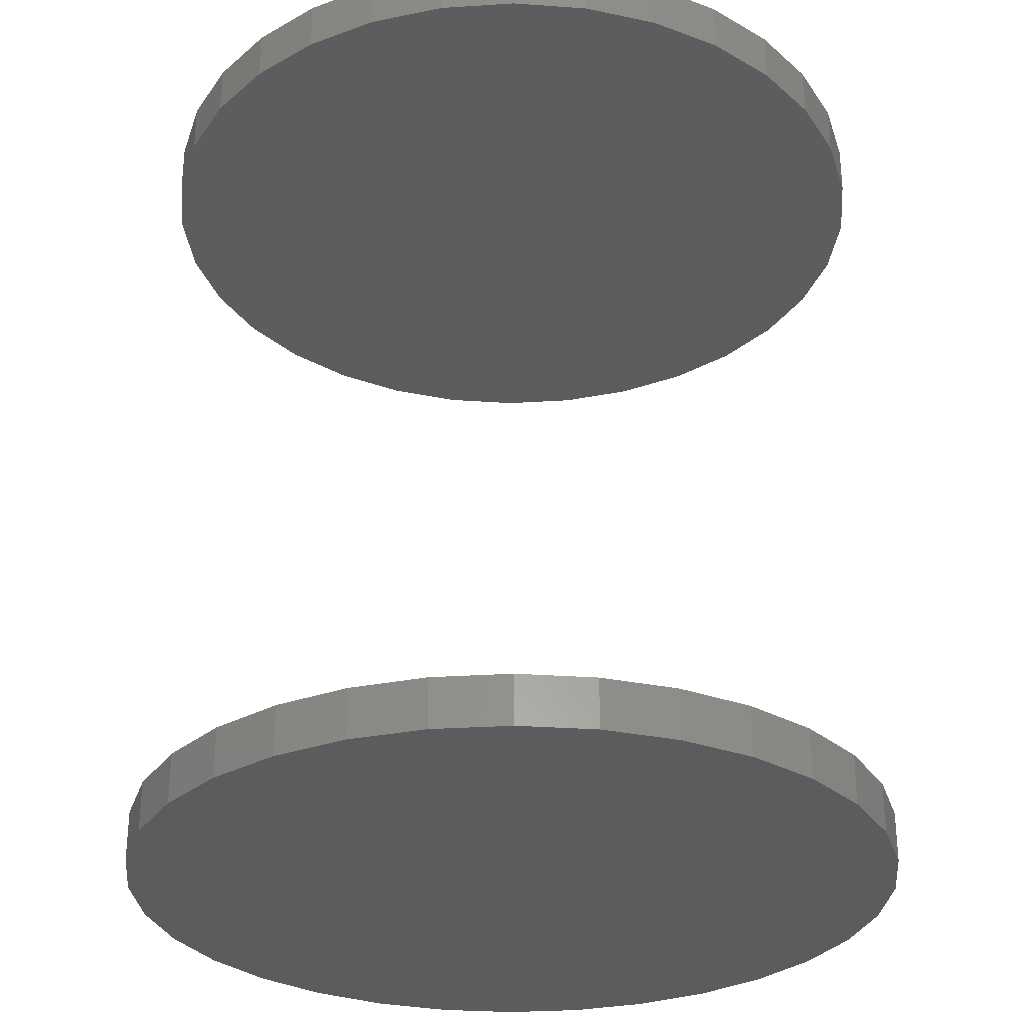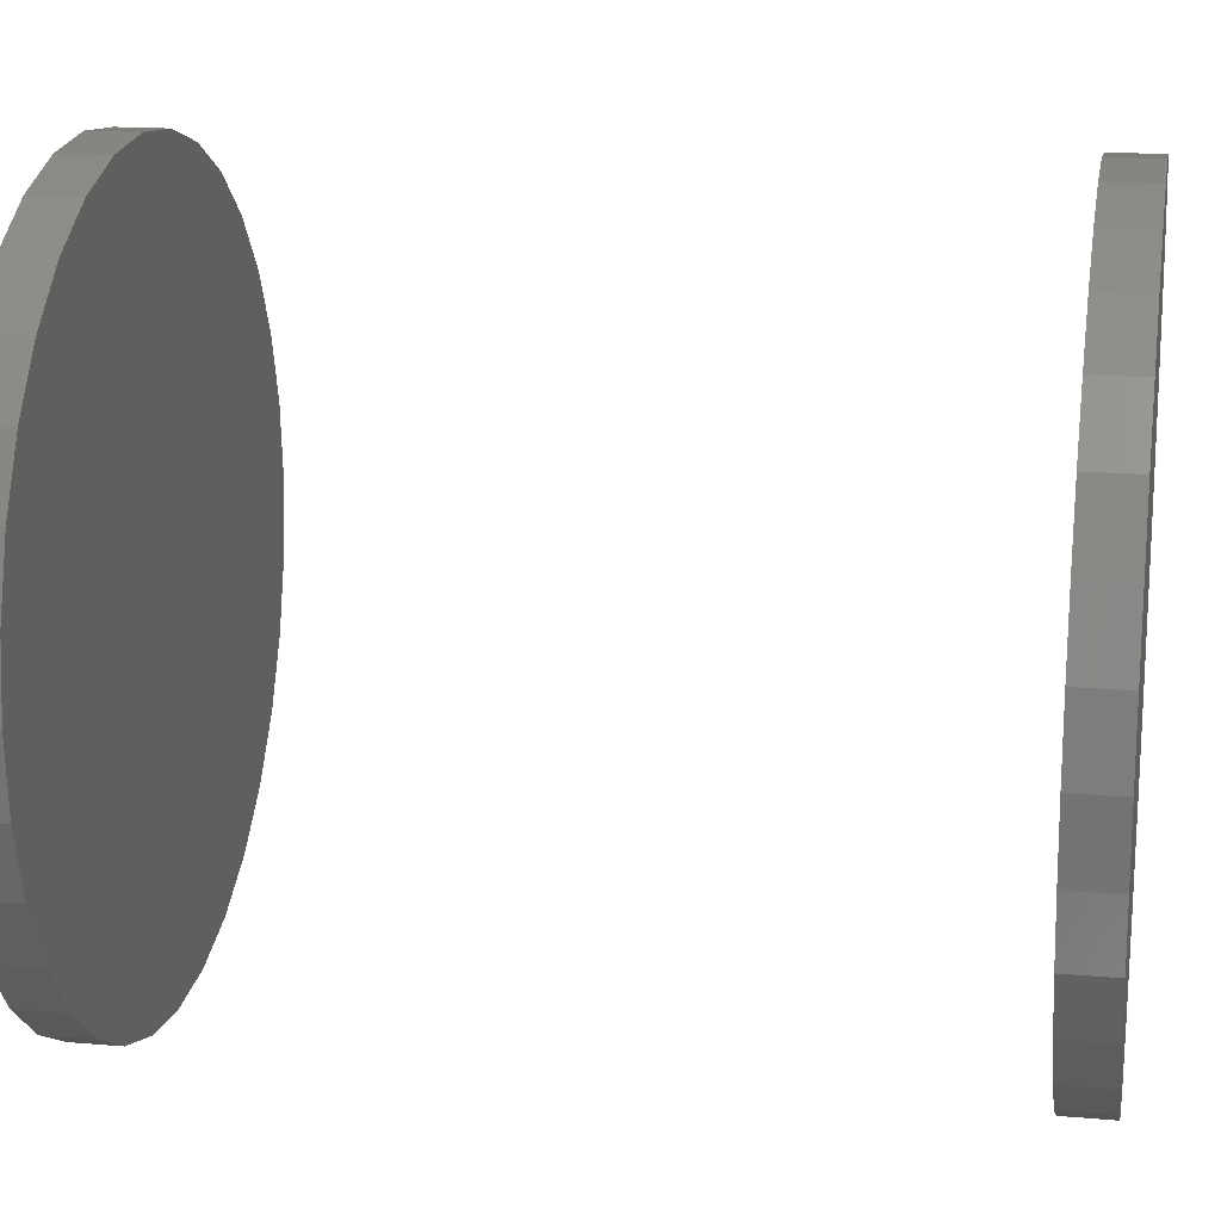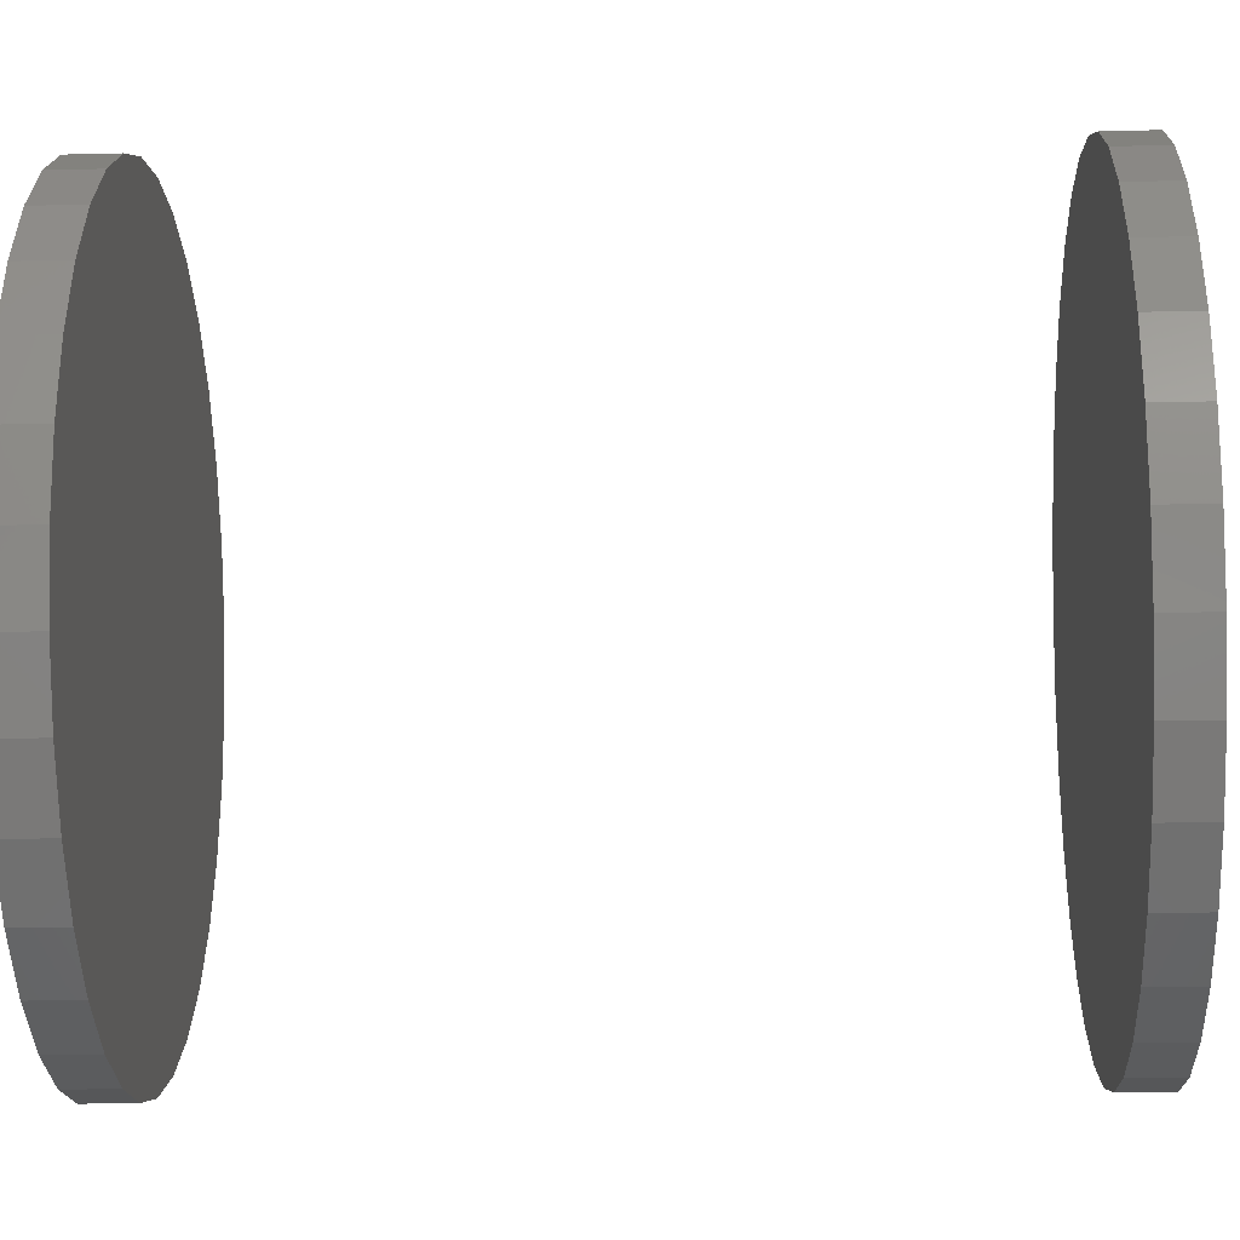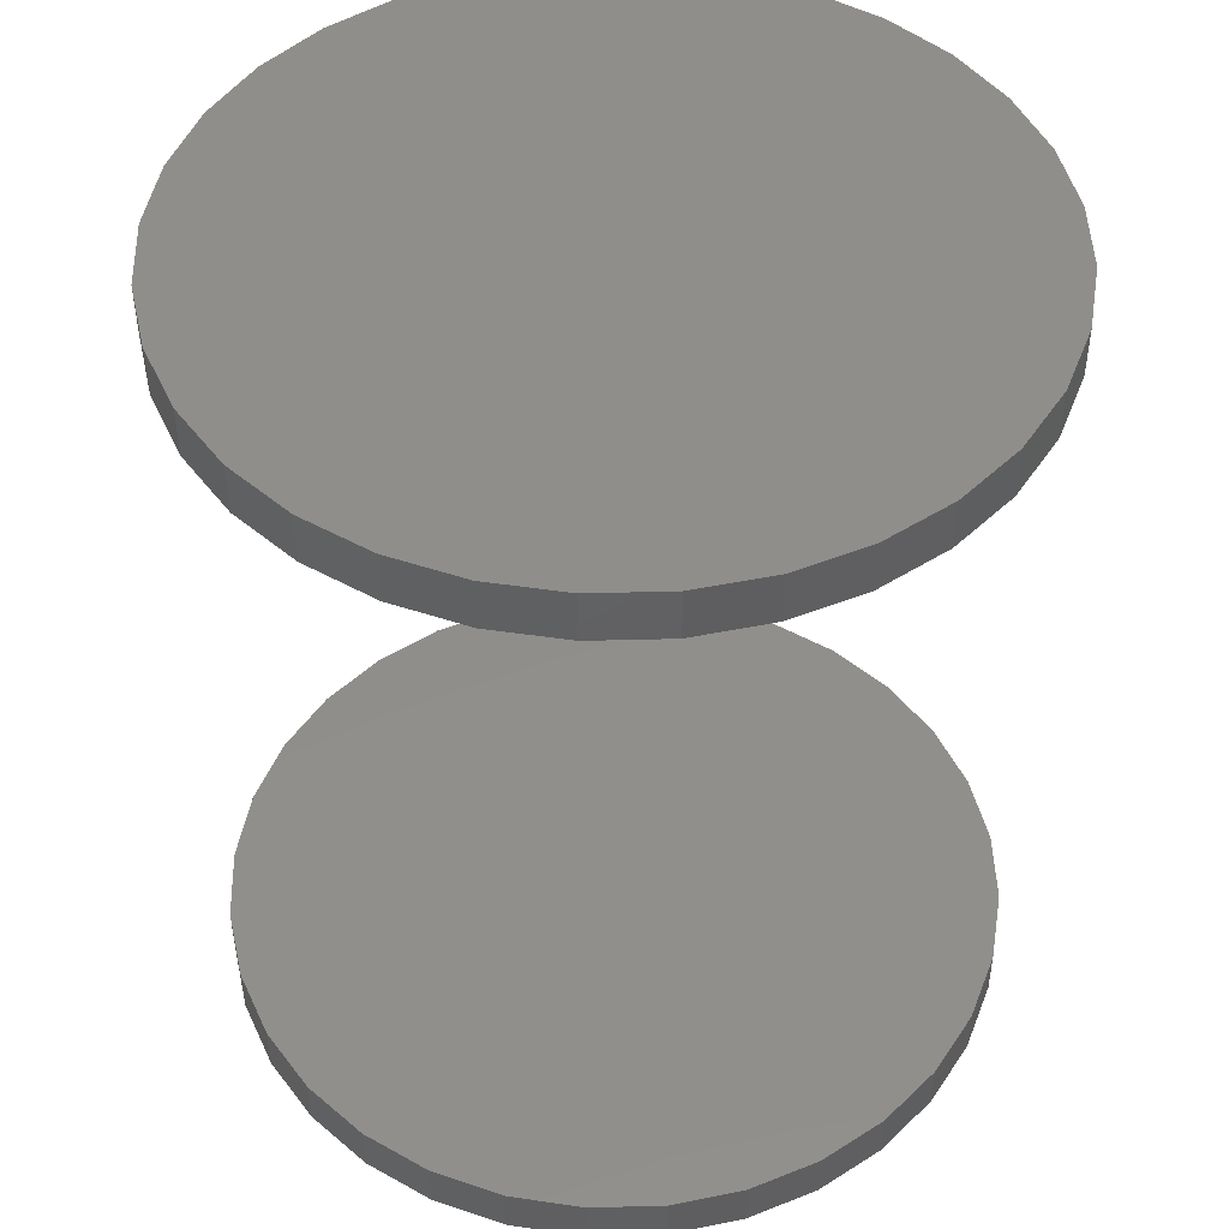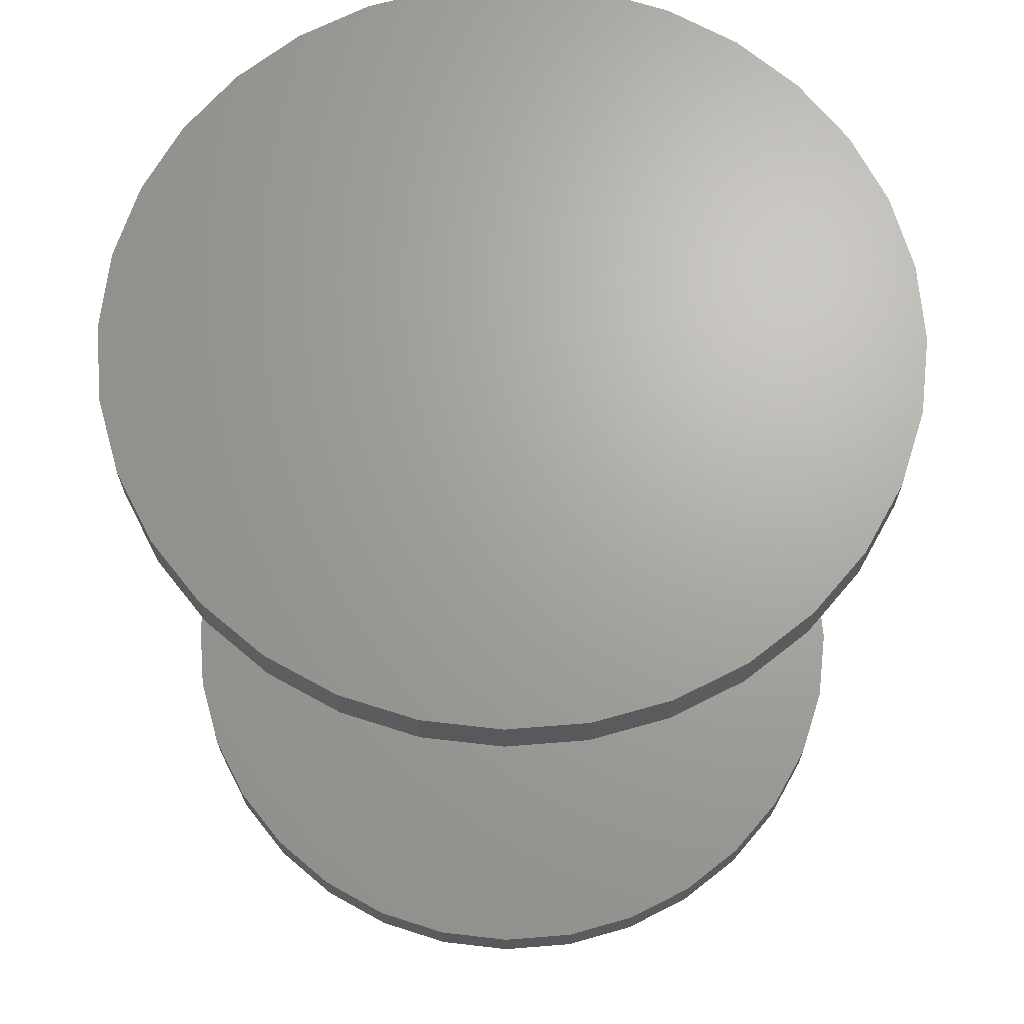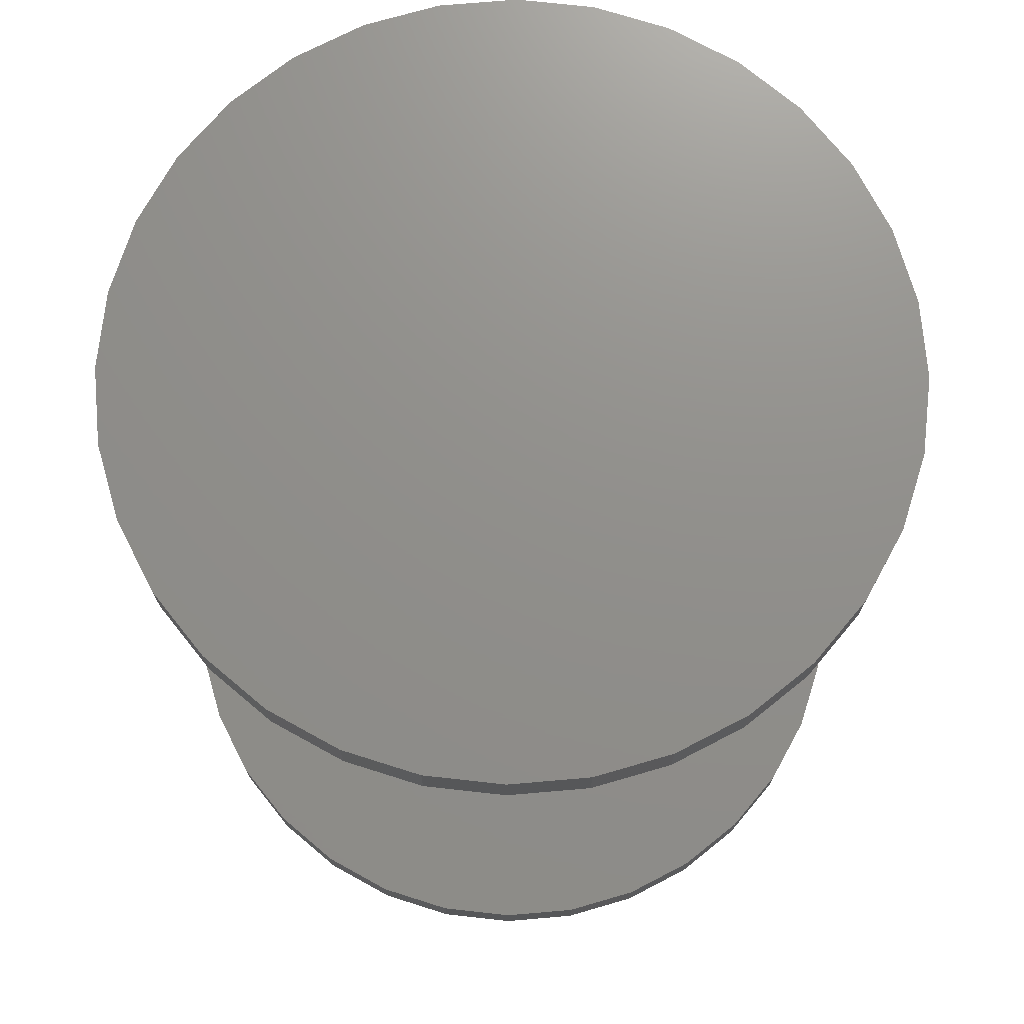
<metadata>
{"format":"stl","ext":"stl","renderer":"f3d","projection":"perspective","resolution":1024,"background":"white","views":[{"elev":-29.9,"azim":33.5,"up":"+Y"},{"elev":16.5,"azim":-80.0,"up":"+Z"},{"elev":-22.3,"azim":92.5,"up":"+Z"},{"elev":47.1,"azim":15.2,"up":"+Y"},{"elev":67.5,"azim":-111.5,"up":"+Y"},{"elev":72.8,"azim":-21.8,"up":"+Y"}]}
</metadata>
<code>
# stl→obj: 128 verts, 248 faces
v -0.3516 -0.7344 4.399e-17
v -0.3516 -0.7812 4.399e-17
v -0.3447 -0.7344 0.07008
v -0.3447 -0.7812 0.07008
v -0.3242 -0.7344 0.1375
v -0.3242 -0.7812 0.1375
v -0.291 -0.7344 0.1996
v -0.291 -0.7812 0.1996
v -0.2464 -0.7344 0.254
v -0.2464 -0.7812 0.254
v -0.1919 -0.7344 0.2987
v -0.1919 -0.7812 0.2987
v -0.1298 -0.7344 0.3319
v -0.1298 -0.7812 0.3319
v -0.06243 -0.7344 0.3523
v -0.06243 -0.7812 0.3523
v 0.007648 -0.7344 0.3592
v 0.007648 -0.7812 0.3592
v 0.07773 -0.7344 0.3523
v 0.07773 -0.7812 0.3523
v 0.1451 -0.7344 0.3319
v 0.1451 -0.7812 0.3319
v 0.2072 -0.7344 0.2987
v 0.2072 -0.7812 0.2987
v 0.2616 -0.7344 0.254
v 0.2616 -0.7812 0.254
v 0.3063 -0.7344 0.1996
v 0.3063 -0.7812 0.1996
v 0.3395 -0.7344 0.1375
v 0.3395 -0.7812 0.1375
v 0.36 -0.7344 0.07008
v 0.36 -0.7812 0.07008
v 0.3669 -0.7344 -1.32e-16
v 0.3669 -0.7812 -4.399e-17
v -0.3516 0.03125 4.399e-17
v -0.3516 -0.01562 4.399e-17
v -0.3447 0.03125 0.07008
v -0.3447 -0.01562 0.07008
v -0.3242 0.03125 0.1375
v -0.3242 -0.01562 0.1375
v -0.291 0.03125 0.1996
v -0.291 -0.01562 0.1996
v -0.2464 0.03125 0.254
v -0.2464 -0.01562 0.254
v -0.1919 0.03125 0.2987
v -0.1919 -0.01562 0.2987
v -0.1298 0.03125 0.3319
v -0.1298 -0.01562 0.3319
v -0.06243 0.03125 0.3523
v -0.06243 -0.01562 0.3523
v 0.007648 0.03125 0.3592
v 0.007648 -0.01562 0.3592
v 0.07773 0.03125 0.3523
v 0.07773 -0.01562 0.3523
v 0.1451 0.03125 0.3319
v 0.1451 -0.01562 0.3319
v 0.2072 0.03125 0.2987
v 0.2072 -0.01562 0.2987
v 0.2616 0.03125 0.254
v 0.2616 -0.01562 0.254
v 0.3063 0.03125 0.1996
v 0.3063 -0.01562 0.1996
v 0.3395 0.03125 0.1375
v 0.3395 -0.01562 0.1375
v 0.36 0.03125 0.07008
v 0.36 -0.01562 0.07008
v 0.3669 0.03125 -1.32e-16
v 0.3669 -0.01562 -4.399e-17
v 0.36 -0.7344 -0.07008
v 0.36 -0.7812 -0.07008
v 0.3395 -0.7344 -0.1375
v 0.3395 -0.7812 -0.1375
v 0.3063 -0.7344 -0.1996
v 0.3063 -0.7812 -0.1996
v 0.2616 -0.7344 -0.254
v 0.2616 -0.7812 -0.254
v 0.2072 -0.7344 -0.2987
v 0.2072 -0.7812 -0.2987
v 0.1451 -0.7344 -0.3319
v 0.1451 -0.7812 -0.3319
v 0.07773 -0.7344 -0.3523
v 0.07773 -0.7812 -0.3523
v 0.007648 -0.7344 -0.3592
v 0.007648 -0.7812 -0.3592
v -0.06243 -0.7344 -0.3523
v -0.06243 -0.7812 -0.3523
v -0.1298 -0.7344 -0.3319
v -0.1298 -0.7812 -0.3319
v -0.1919 -0.7344 -0.2987
v -0.1919 -0.7812 -0.2987
v -0.2464 -0.7344 -0.254
v -0.2464 -0.7812 -0.254
v -0.291 -0.7344 -0.1996
v -0.291 -0.7812 -0.1996
v -0.3242 -0.7344 -0.1375
v -0.3242 -0.7812 -0.1375
v -0.3447 -0.7344 -0.07008
v -0.3447 -0.7812 -0.07008
v 0.36 0.03125 -0.07008
v 0.36 -0.01562 -0.07008
v 0.3395 0.03125 -0.1375
v 0.3395 -0.01562 -0.1375
v 0.3063 0.03125 -0.1996
v 0.3063 -0.01562 -0.1996
v 0.2616 0.03125 -0.254
v 0.2616 -0.01562 -0.254
v 0.2072 0.03125 -0.2987
v 0.2072 -0.01562 -0.2987
v 0.1451 0.03125 -0.3319
v 0.1451 -0.01562 -0.3319
v 0.07773 0.03125 -0.3523
v 0.07773 -0.01562 -0.3523
v 0.007648 0.03125 -0.3592
v 0.007648 -0.01562 -0.3592
v -0.06243 0.03125 -0.3523
v -0.06243 -0.01562 -0.3523
v -0.1298 0.03125 -0.3319
v -0.1298 -0.01562 -0.3319
v -0.1919 0.03125 -0.2987
v -0.1919 -0.01562 -0.2987
v -0.2464 0.03125 -0.254
v -0.2464 -0.01562 -0.254
v -0.291 0.03125 -0.1996
v -0.291 -0.01562 -0.1996
v -0.3242 0.03125 -0.1375
v -0.3242 -0.01562 -0.1375
v -0.3447 0.03125 -0.07008
v -0.3447 -0.01562 -0.07008
f 1 2 3
f 3 2 4
f 3 4 5
f 5 4 6
f 5 6 7
f 7 6 8
f 7 8 9
f 9 8 10
f 9 10 11
f 11 10 12
f 11 12 13
f 13 12 14
f 13 14 15
f 15 14 16
f 15 16 17
f 17 16 18
f 17 18 19
f 19 18 20
f 19 20 21
f 21 20 22
f 21 22 23
f 23 22 24
f 23 24 25
f 25 24 26
f 25 26 27
f 27 26 28
f 27 28 29
f 29 28 30
f 29 30 31
f 31 30 32
f 31 32 33
f 33 32 34
f 35 36 37
f 37 36 38
f 37 38 39
f 39 38 40
f 39 40 41
f 41 40 42
f 41 42 43
f 43 42 44
f 43 44 45
f 45 44 46
f 45 46 47
f 47 46 48
f 47 48 49
f 49 48 50
f 49 50 51
f 51 50 52
f 51 52 53
f 53 52 54
f 53 54 55
f 55 54 56
f 55 56 57
f 57 56 58
f 57 58 59
f 59 58 60
f 59 60 61
f 61 60 62
f 61 62 63
f 63 62 64
f 63 64 65
f 65 64 66
f 65 66 67
f 67 66 68
f 33 34 69
f 69 34 70
f 69 70 71
f 71 70 72
f 71 72 73
f 73 72 74
f 73 74 75
f 75 74 76
f 75 76 77
f 77 76 78
f 77 78 79
f 79 78 80
f 79 80 81
f 81 80 82
f 81 82 83
f 83 82 84
f 83 84 85
f 85 84 86
f 85 86 87
f 87 86 88
f 87 88 89
f 89 88 90
f 89 90 91
f 91 90 92
f 91 92 93
f 93 92 94
f 93 94 95
f 95 94 96
f 95 96 97
f 97 96 98
f 97 98 1
f 1 98 2
f 67 68 99
f 99 68 100
f 99 100 101
f 101 100 102
f 101 102 103
f 103 102 104
f 103 104 105
f 105 104 106
f 105 106 107
f 107 106 108
f 107 108 109
f 109 108 110
f 109 110 111
f 111 110 112
f 111 112 113
f 113 112 114
f 113 114 115
f 115 114 116
f 115 116 117
f 117 116 118
f 117 118 119
f 119 118 120
f 119 120 121
f 121 120 122
f 121 122 123
f 123 122 124
f 123 124 125
f 125 124 126
f 125 126 127
f 127 126 128
f 127 128 35
f 35 128 36
f 50 54 52
f 54 50 56
f 56 50 48
f 56 48 58
f 58 48 46
f 58 46 60
f 60 46 44
f 60 44 62
f 62 44 42
f 62 42 64
f 64 42 40
f 64 40 66
f 66 40 38
f 66 38 68
f 68 38 36
f 68 36 100
f 100 36 128
f 100 128 102
f 102 128 126
f 102 126 104
f 104 126 124
f 104 124 106
f 106 124 122
f 106 122 108
f 108 122 120
f 108 120 110
f 110 120 118
f 110 118 112
f 112 118 116
f 112 116 114
f 17 19 15
f 83 85 81
f 81 85 87
f 81 87 79
f 79 87 89
f 79 89 77
f 77 89 91
f 77 91 75
f 75 91 93
f 75 93 73
f 73 93 95
f 73 95 71
f 71 95 97
f 71 97 69
f 69 97 1
f 69 1 33
f 33 1 3
f 33 3 31
f 31 3 5
f 31 5 29
f 29 5 7
f 29 7 27
f 27 7 9
f 27 9 25
f 25 9 11
f 25 11 23
f 23 11 13
f 23 13 21
f 21 13 15
f 21 15 19
f 51 53 49
f 113 115 111
f 111 115 117
f 111 117 109
f 109 117 119
f 109 119 107
f 107 119 121
f 107 121 105
f 105 121 123
f 105 123 103
f 103 123 125
f 103 125 101
f 101 125 127
f 101 127 99
f 99 127 35
f 99 35 67
f 67 35 37
f 67 37 65
f 65 37 39
f 65 39 63
f 63 39 41
f 63 41 61
f 61 41 43
f 61 43 59
f 59 43 45
f 59 45 57
f 57 45 47
f 57 47 55
f 55 47 49
f 55 49 53
f 16 20 18
f 20 16 22
f 22 16 14
f 22 14 24
f 24 14 12
f 24 12 26
f 26 12 10
f 26 10 28
f 28 10 8
f 28 8 30
f 30 8 6
f 30 6 32
f 32 6 4
f 32 4 34
f 34 4 2
f 34 2 70
f 70 2 98
f 70 98 72
f 72 98 96
f 72 96 74
f 74 96 94
f 74 94 76
f 76 94 92
f 76 92 78
f 78 92 90
f 78 90 80
f 80 90 88
f 80 88 82
f 82 88 86
f 82 86 84

</code>
